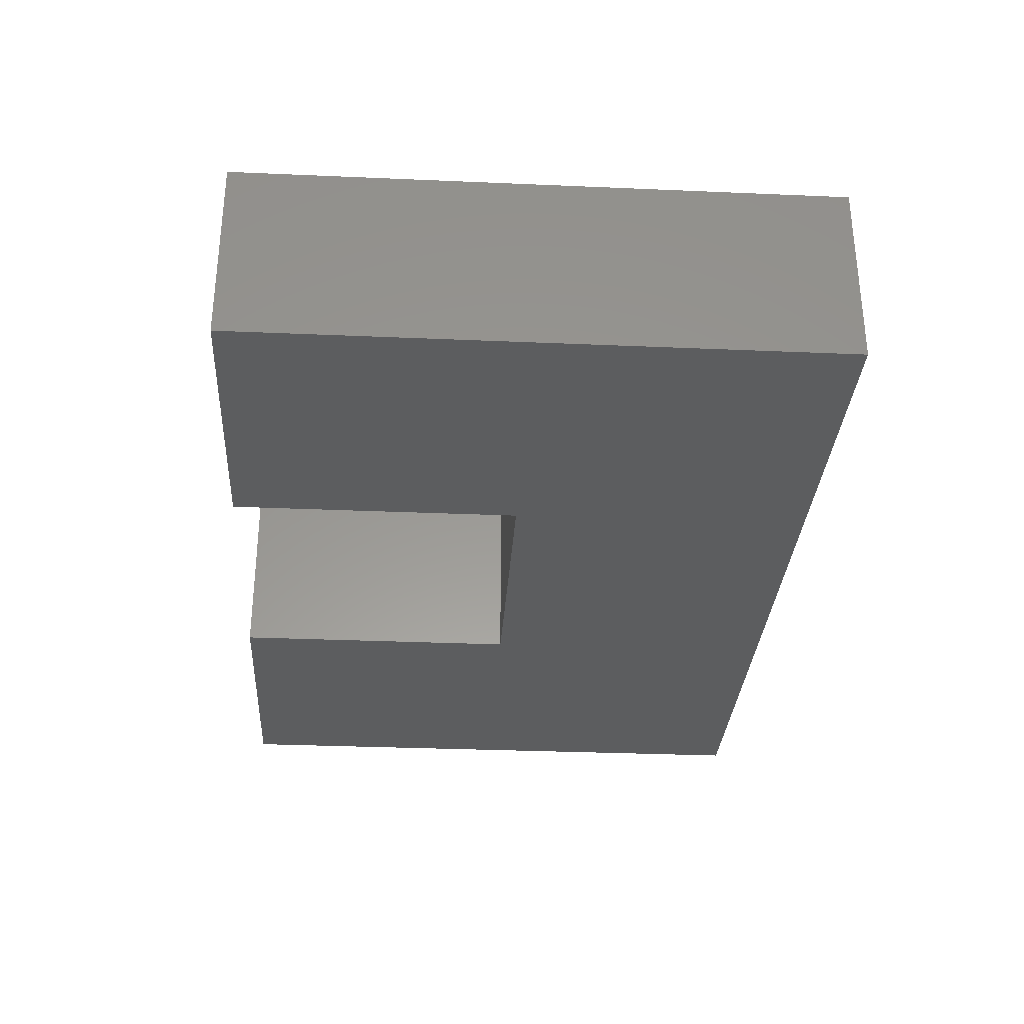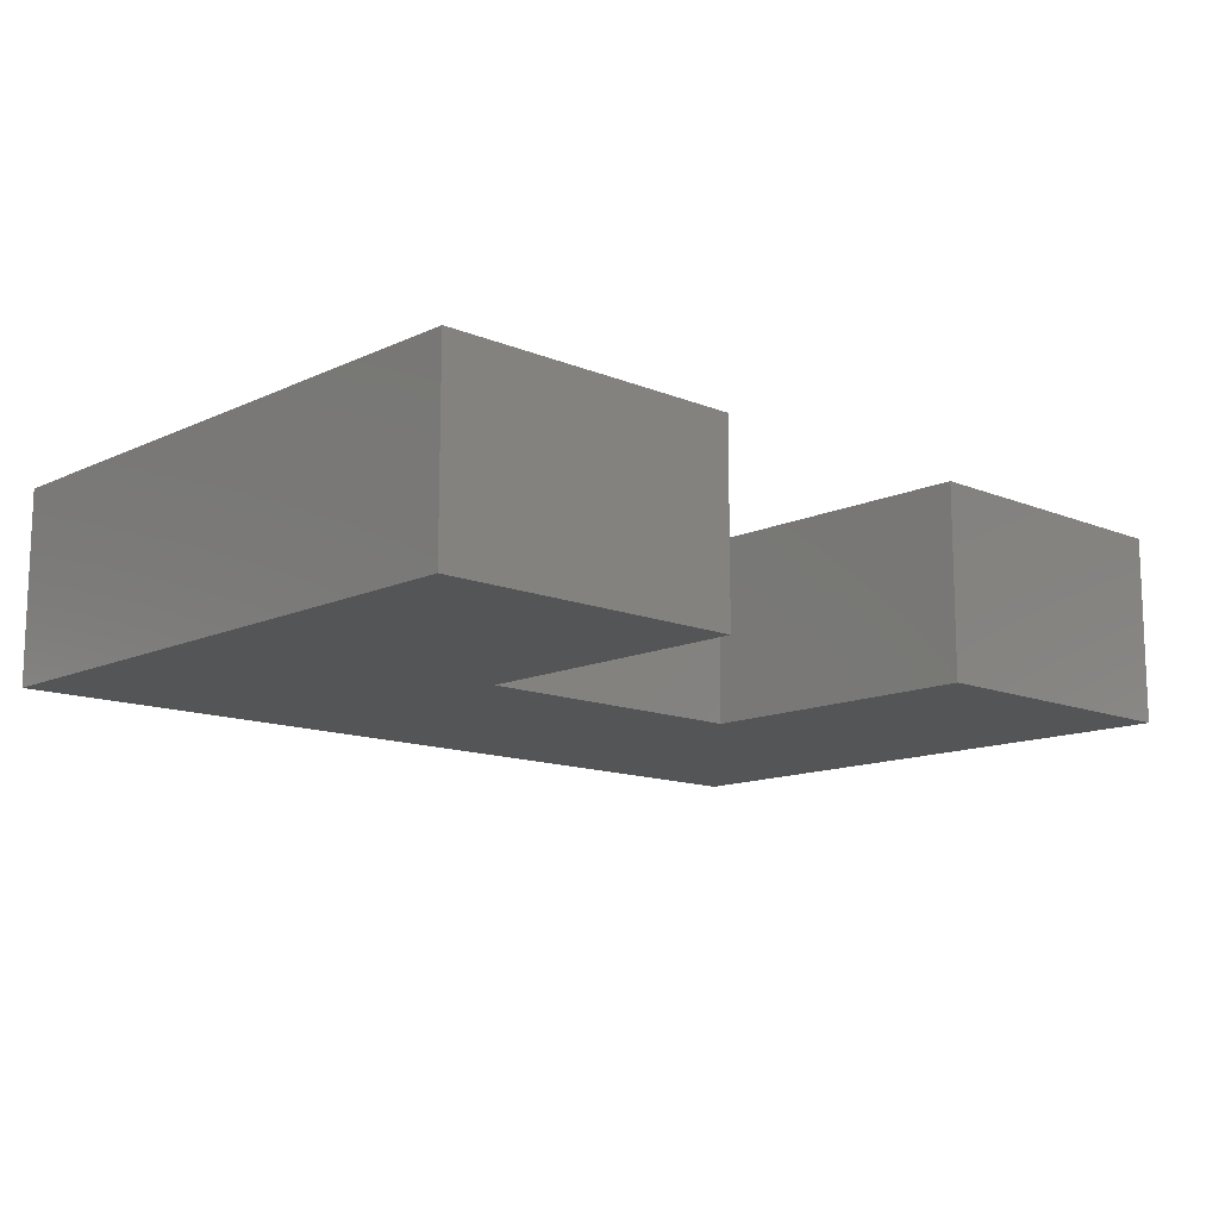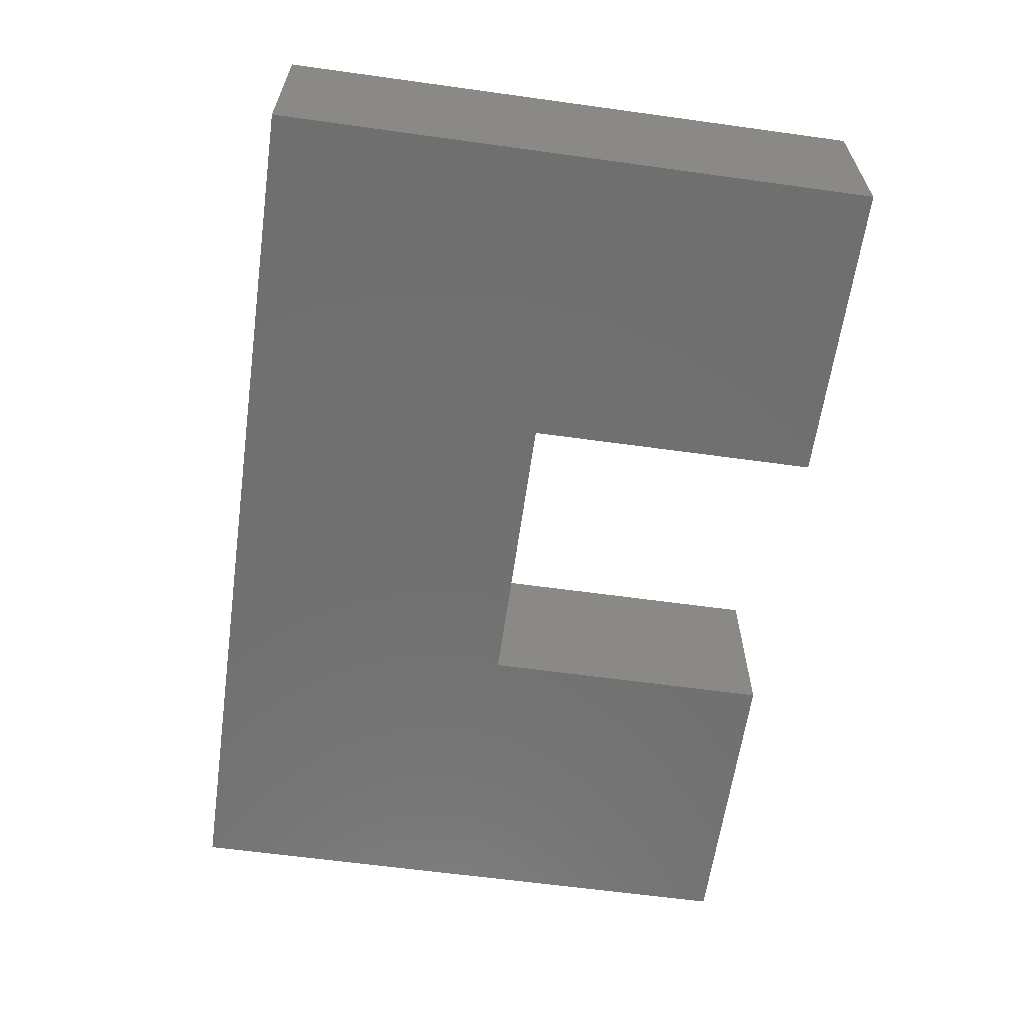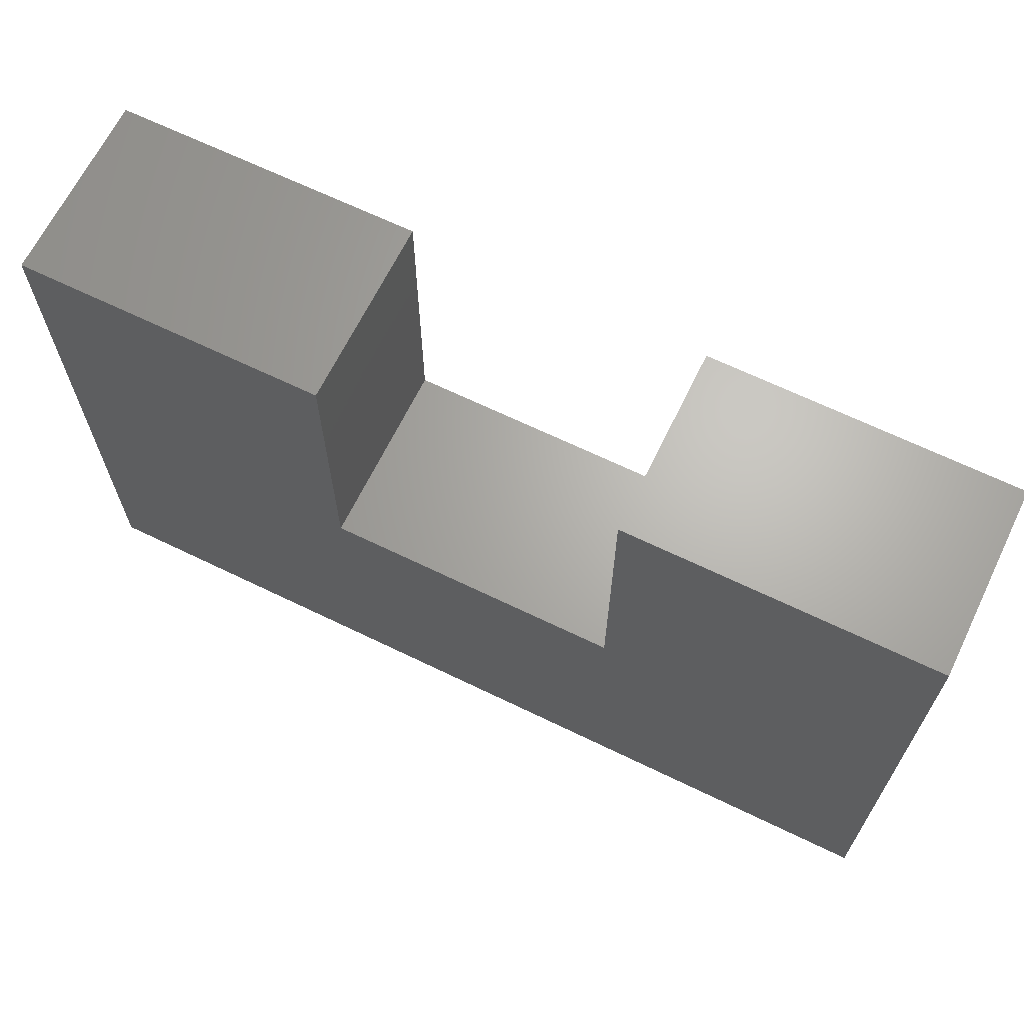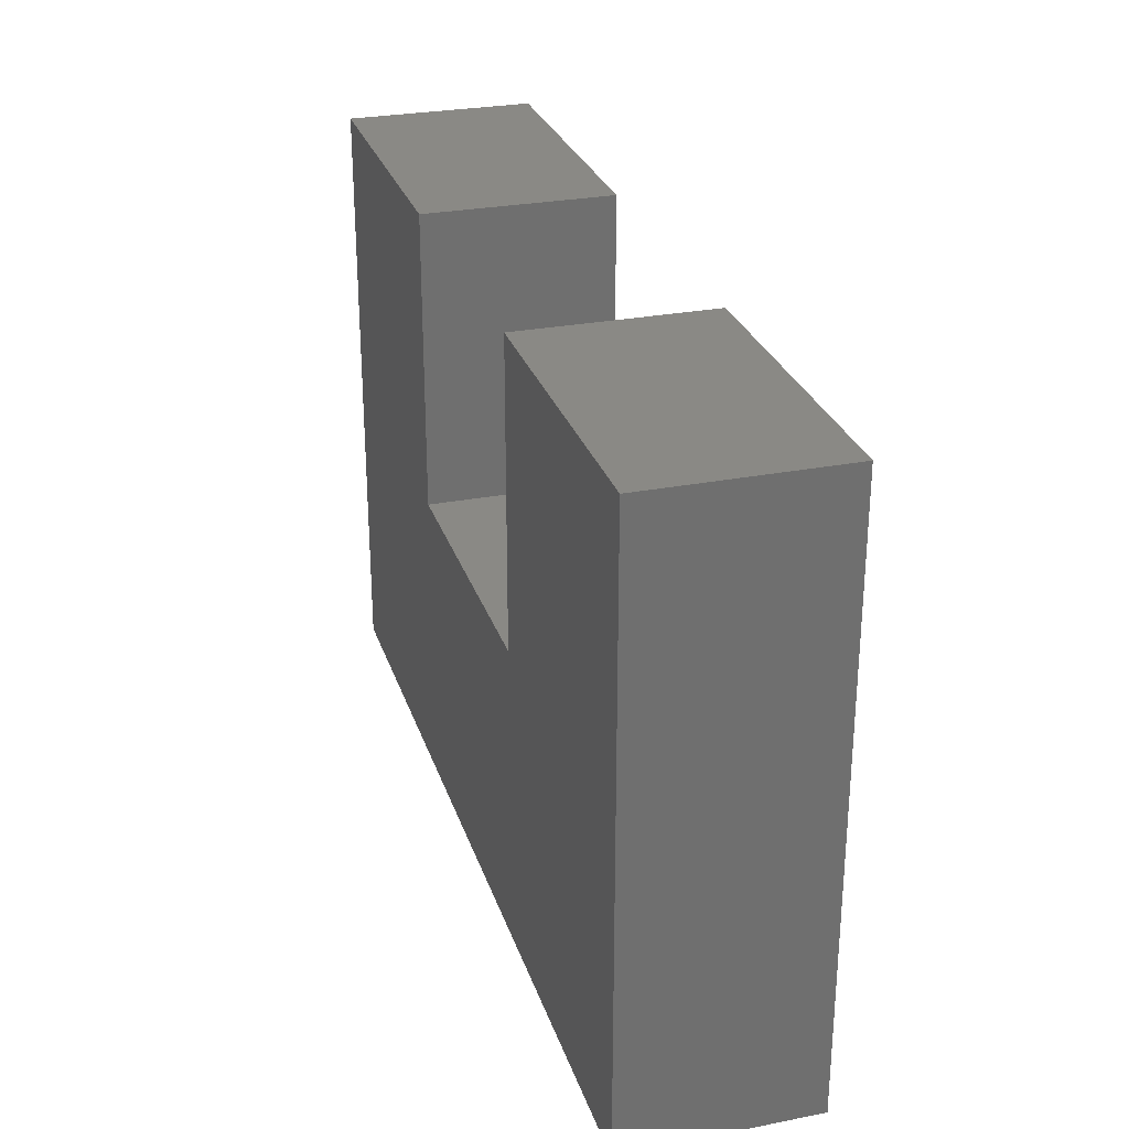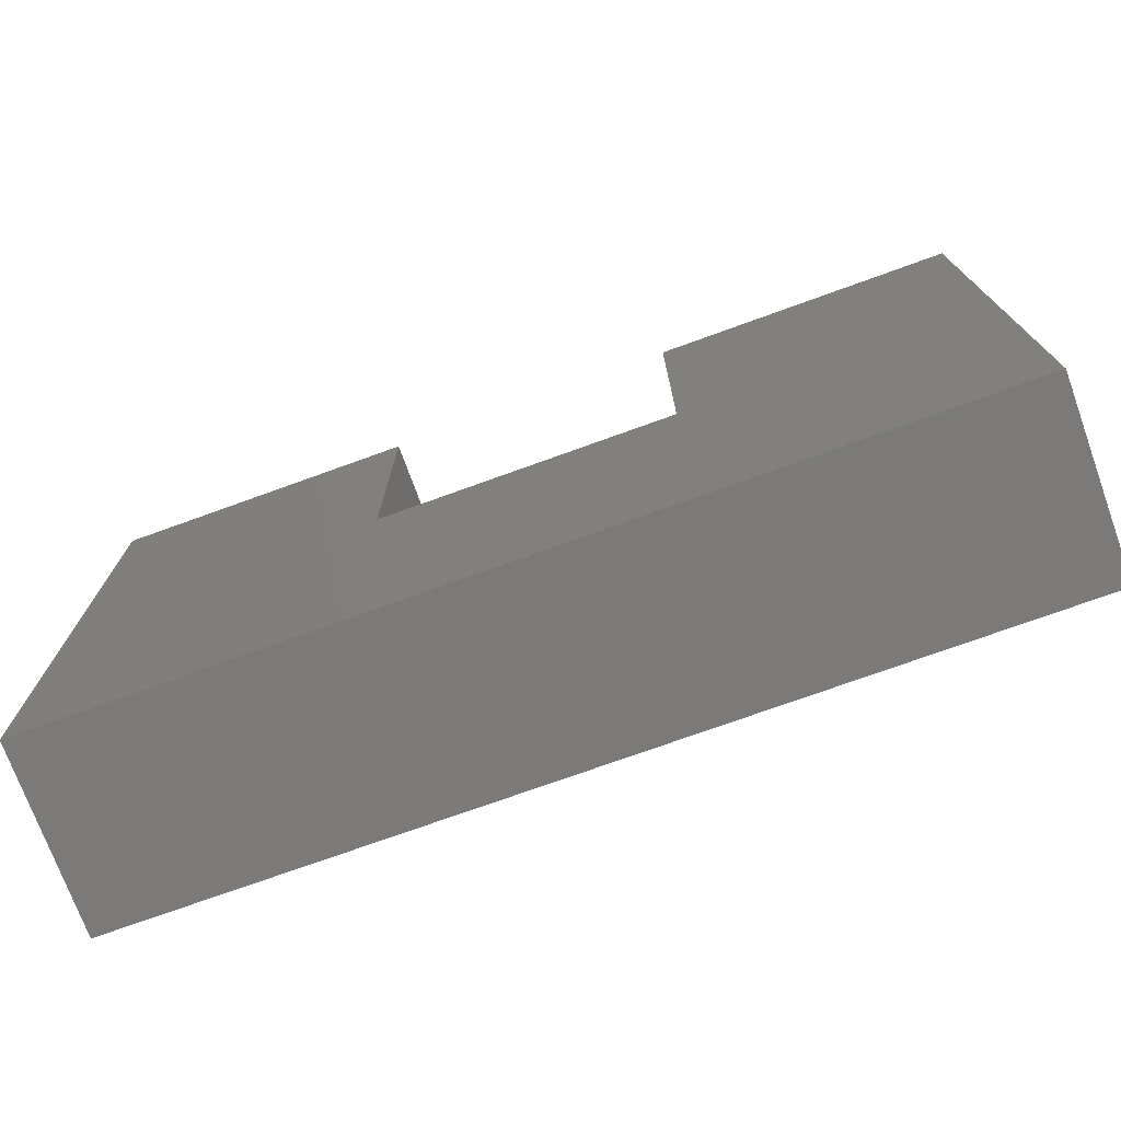
<metadata>
{"format":"stl","ext":"stl","renderer":"f3d","projection":"perspective","resolution":1024,"background":"white","views":[{"elev":-31.3,"azim":86.5,"up":"+Y"},{"elev":-12.9,"azim":-43.3,"up":"+Y"},{"elev":-61.9,"azim":-98.0,"up":"+Y"},{"elev":66.1,"azim":-154.0,"up":"+Z"},{"elev":28.0,"azim":73.5,"up":"+Z"},{"elev":-73.8,"azim":-160.1,"up":"+Z"}]}
</metadata>
<code>
# stl→obj: 16 verts, 28 faces
v -0.375 -0.6875 0.2487
v -0.375 -0.6875 0
v -0.375 -0.7656 0.2487
v -0.375 -0.7656 0
v -0.2487 -0.6875 0.1263
v -0.2487 -0.6875 0.2487
v -0.2487 -0.7656 0.1263
v -0.2487 -0.7656 0.2487
v -0.1263 -0.6875 0.1263
v -0.1263 -0.7656 0.1263
v -0.1263 -0.6875 0.2487
v -0.1263 -0.7656 0.2487
v 5.339e-17 -0.6875 0.2487
v 5.773e-17 -0.7656 0.2487
v 3.816e-17 -0.6875 -2.296e-17
v 4.25e-17 -0.7656 -2.296e-17
f 1 2 3
f 3 2 4
f 5 6 7
f 7 6 8
f 9 5 10
f 10 5 7
f 11 9 12
f 12 9 10
f 6 1 8
f 8 1 3
f 13 11 14
f 14 11 12
f 15 13 16
f 16 13 14
f 2 15 4
f 4 15 16
f 15 11 13
f 11 15 9
f 9 15 2
f 9 2 5
f 5 2 1
f 5 1 6
f 14 12 16
f 16 12 10
f 16 10 4
f 4 10 7
f 4 7 3
f 3 7 8

</code>
